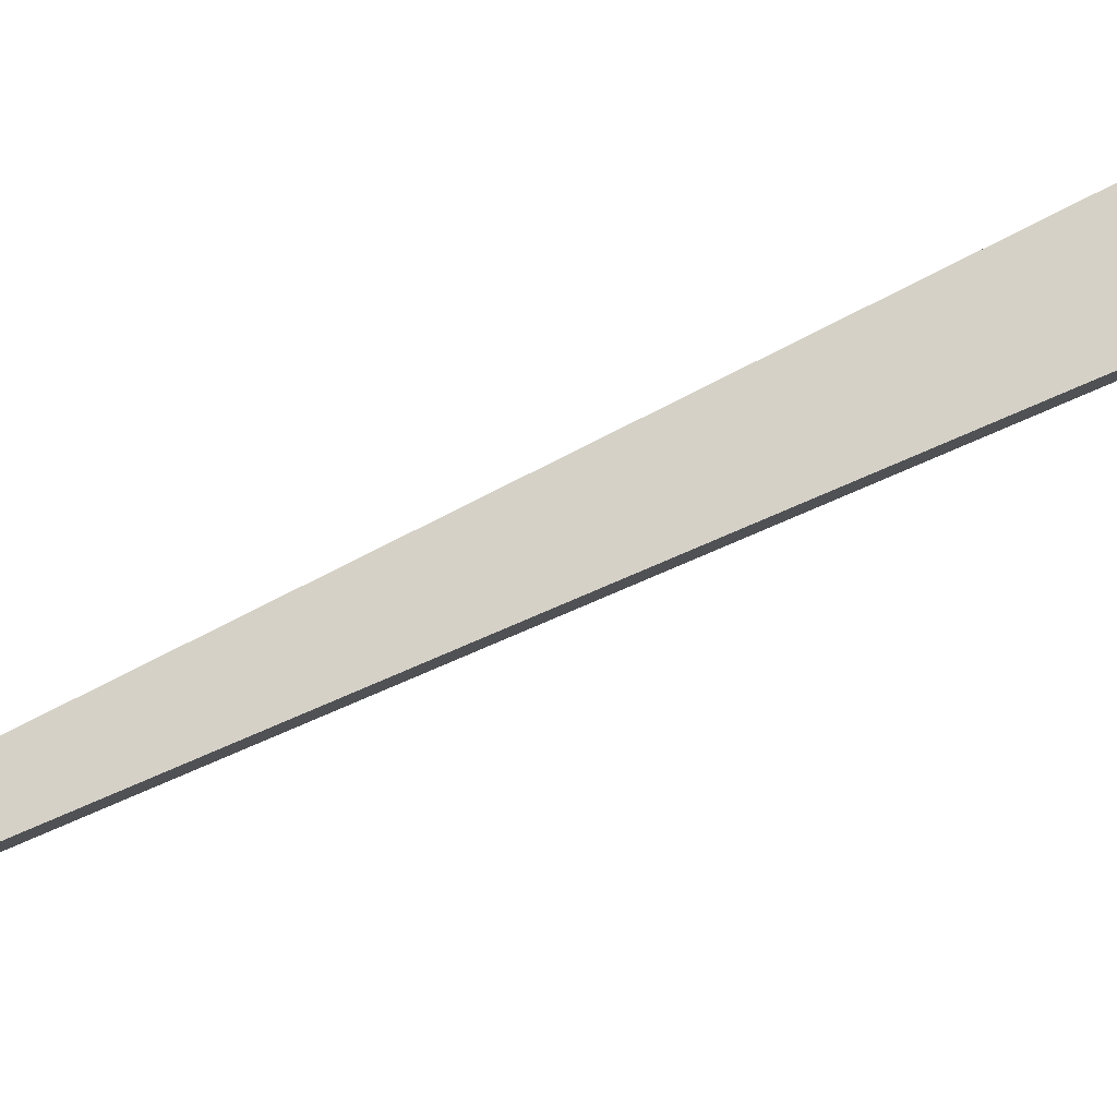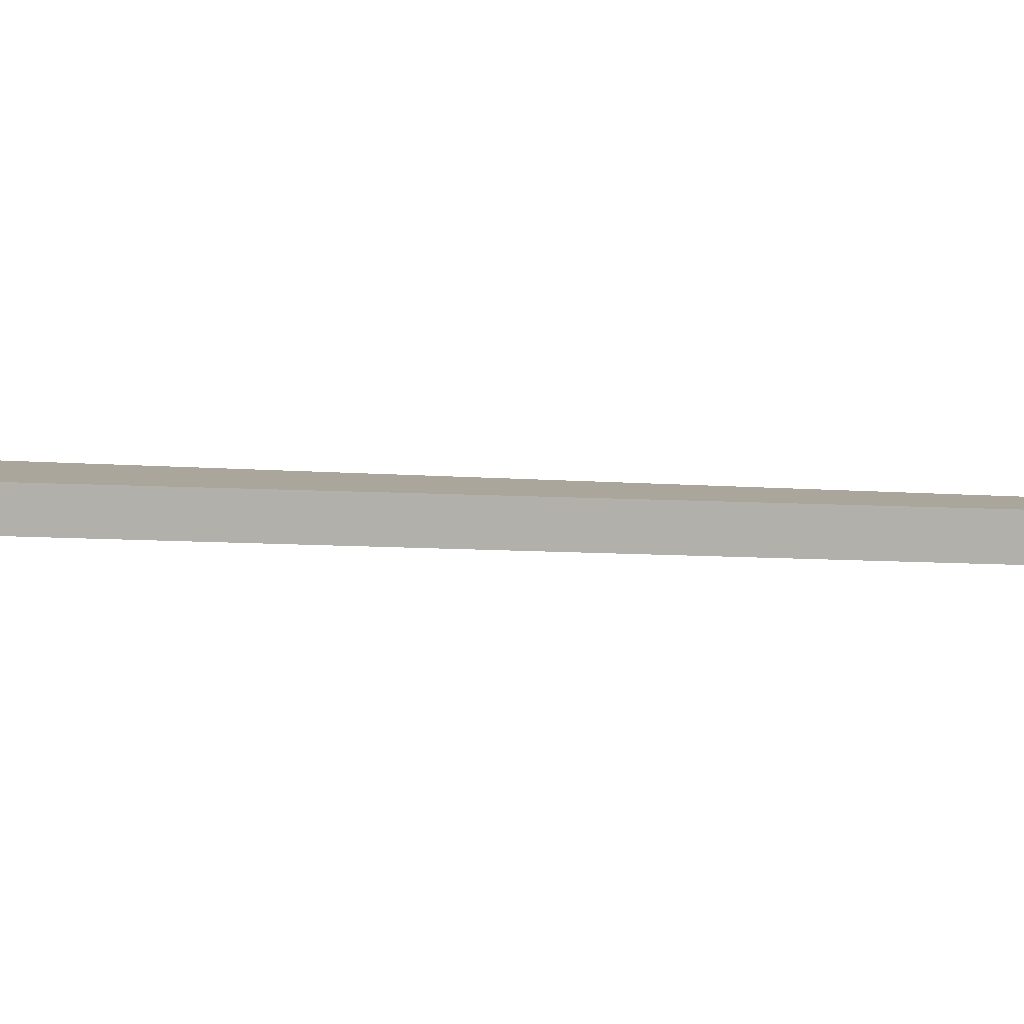
<metadata>
{"format":"obj","ext":"obj","renderer":"f3d","projection":"perspective","resolution":1024,"background":"white","views":[{"elev":79.4,"azim":-124.8,"up":"+Z"},{"elev":8.0,"azim":93.1,"up":"+Z"}]}
</metadata>
<code>
o Group2/mesh4/mesh4-geometry#mesh4-geometry
v -0.01672 -0.03161 0.01385
v 0.1004 0.6463 0.01385
v 0.01512 0.04046 0.01385
v -0.02254 0.04696 0.01385
v 0.01512 0.04046 0.02341
v -0.01672 -0.03161 0.02341
v -0.02254 0.04696 0.02341
v 0.1004 0.6463 0.02341
f 1 2 3
f 2 1 4
f 3 2 1
f 4 1 2
f 2 5 3
f 3 5 2
f 3 6 1
f 1 6 3
f 1 7 4
f 4 7 1
f 4 8 2
f 2 8 4
f 5 2 8
f 8 2 5
f 6 3 5
f 5 3 6
f 7 1 6
f 6 1 7
f 8 4 7
f 7 4 8
f 8 6 5
f 5 6 8
f 6 8 7
f 7 8 6

</code>
